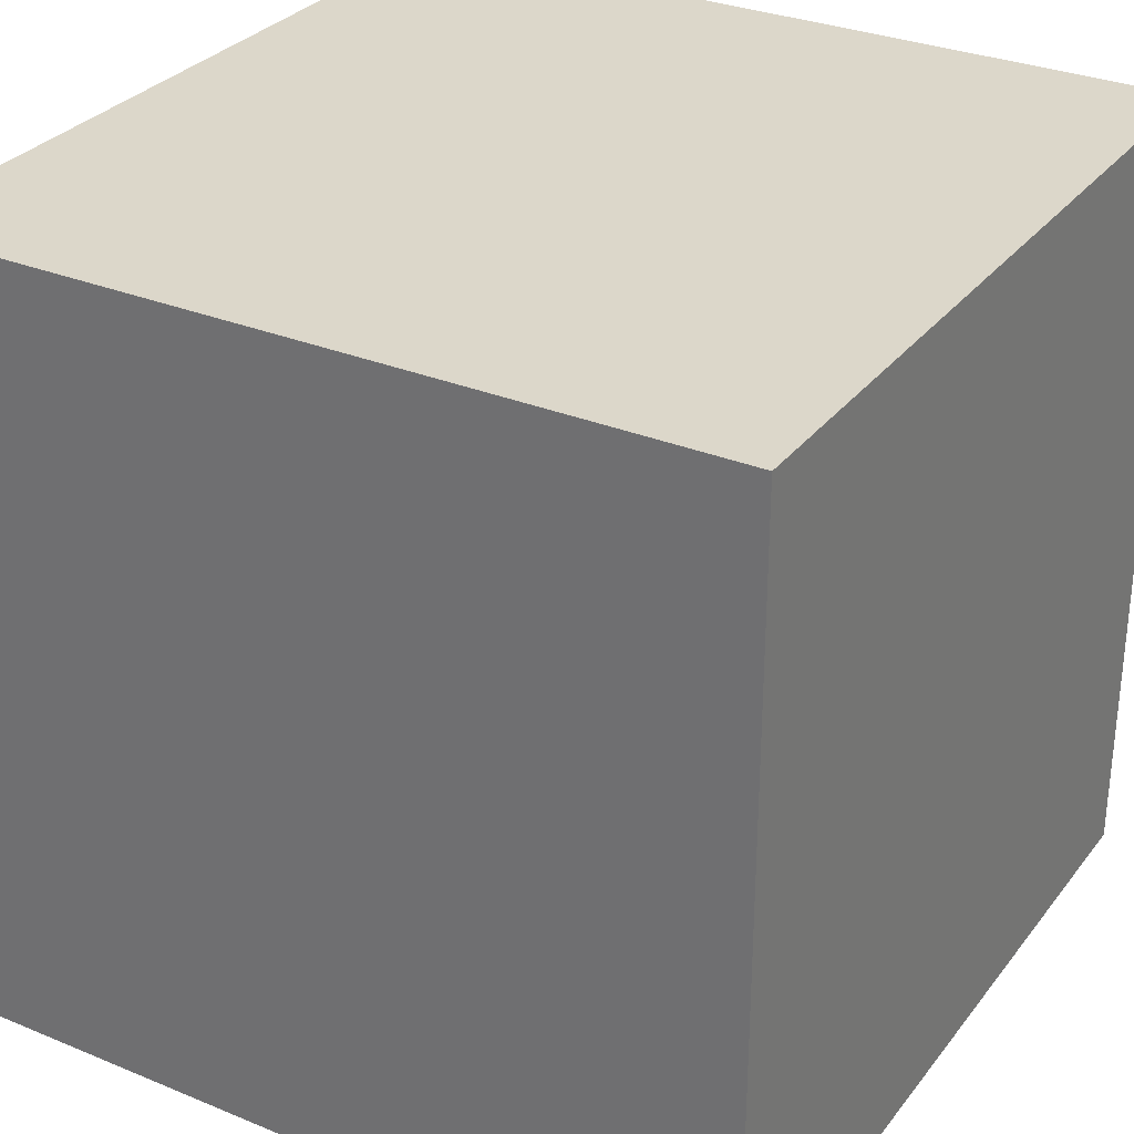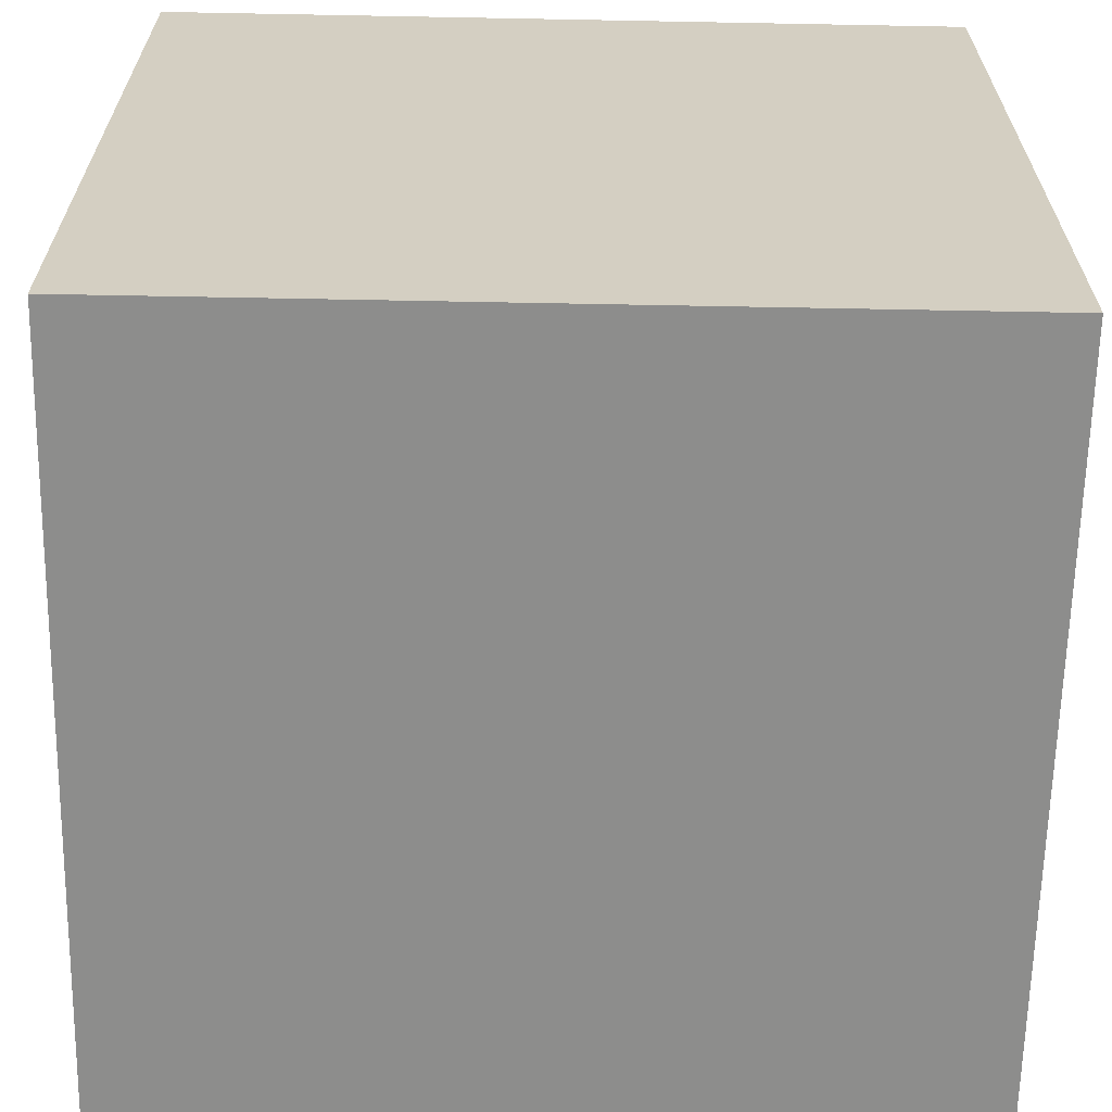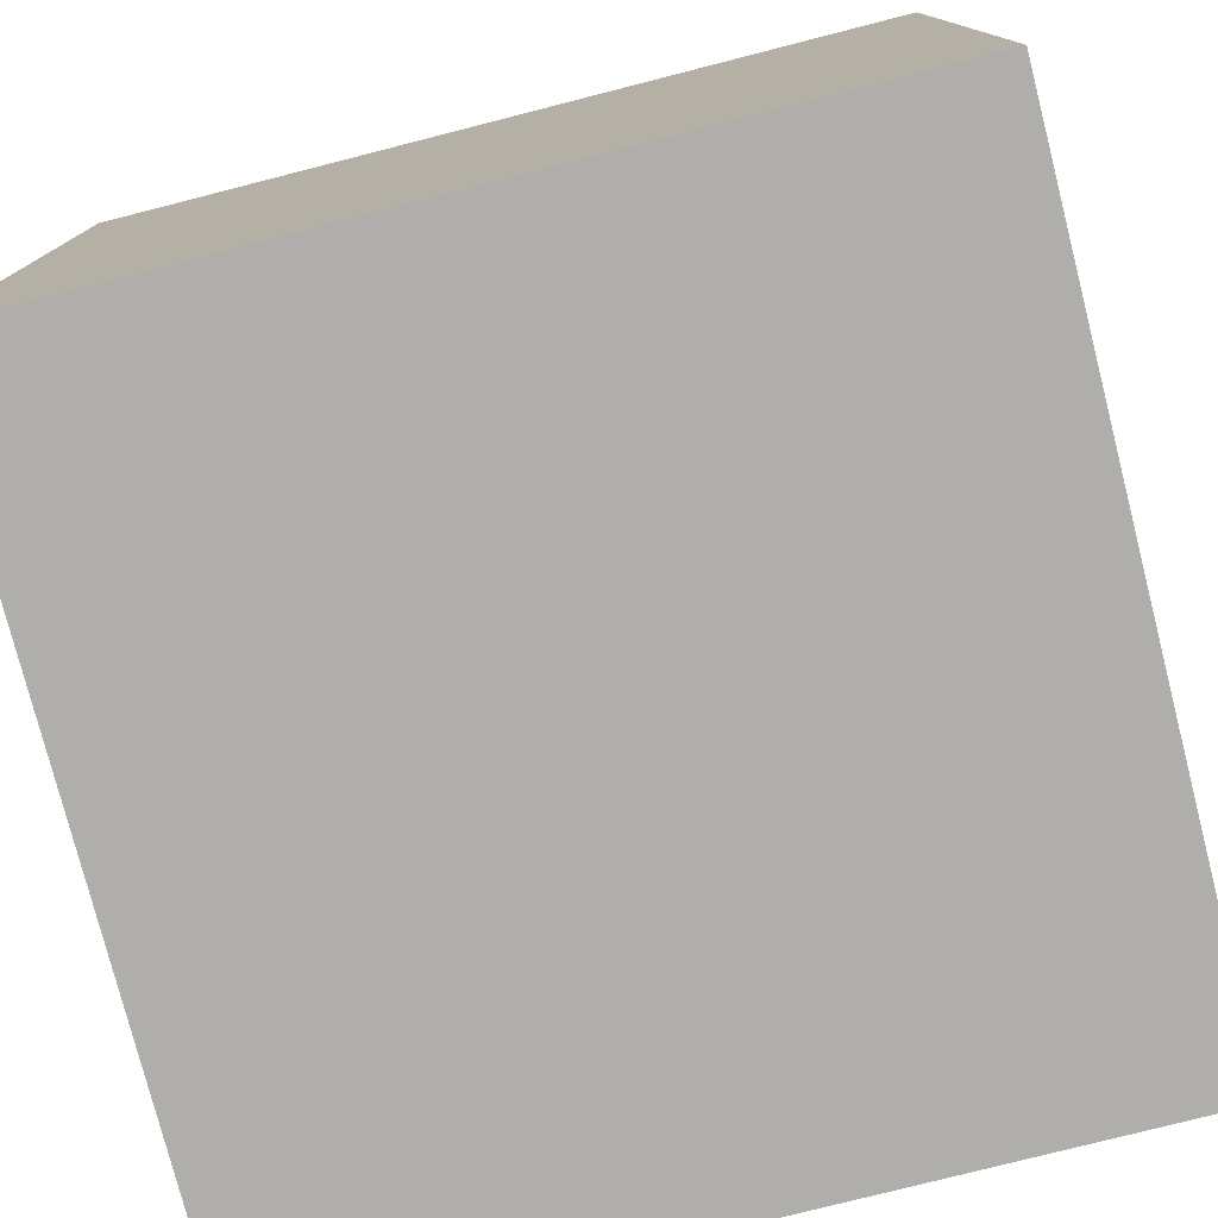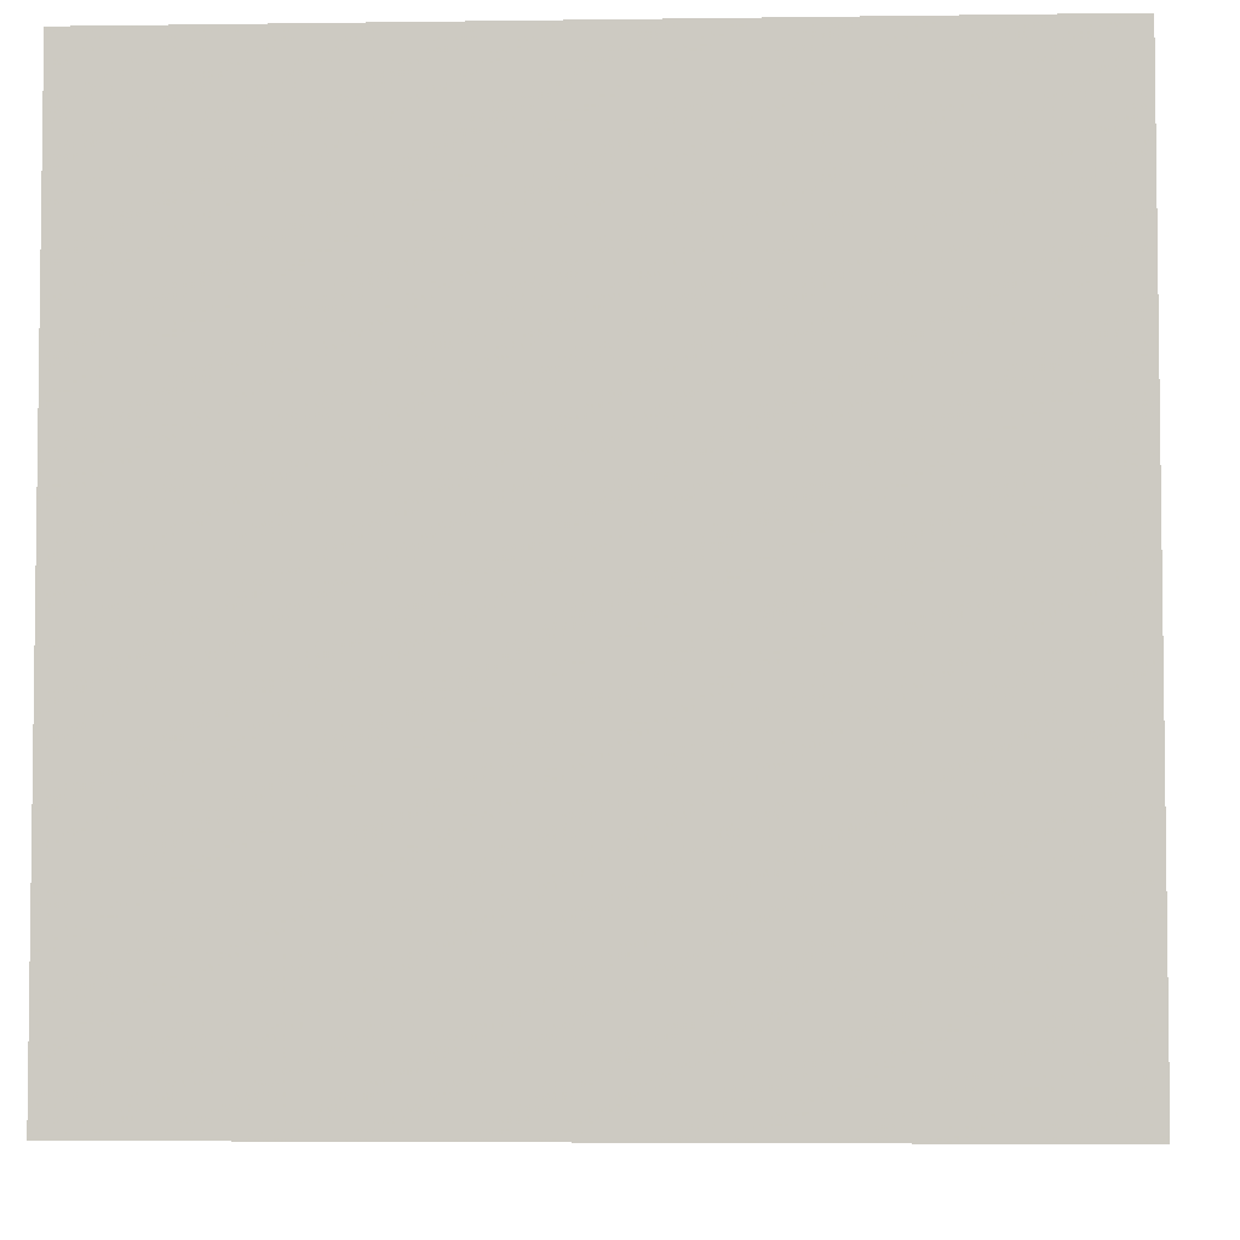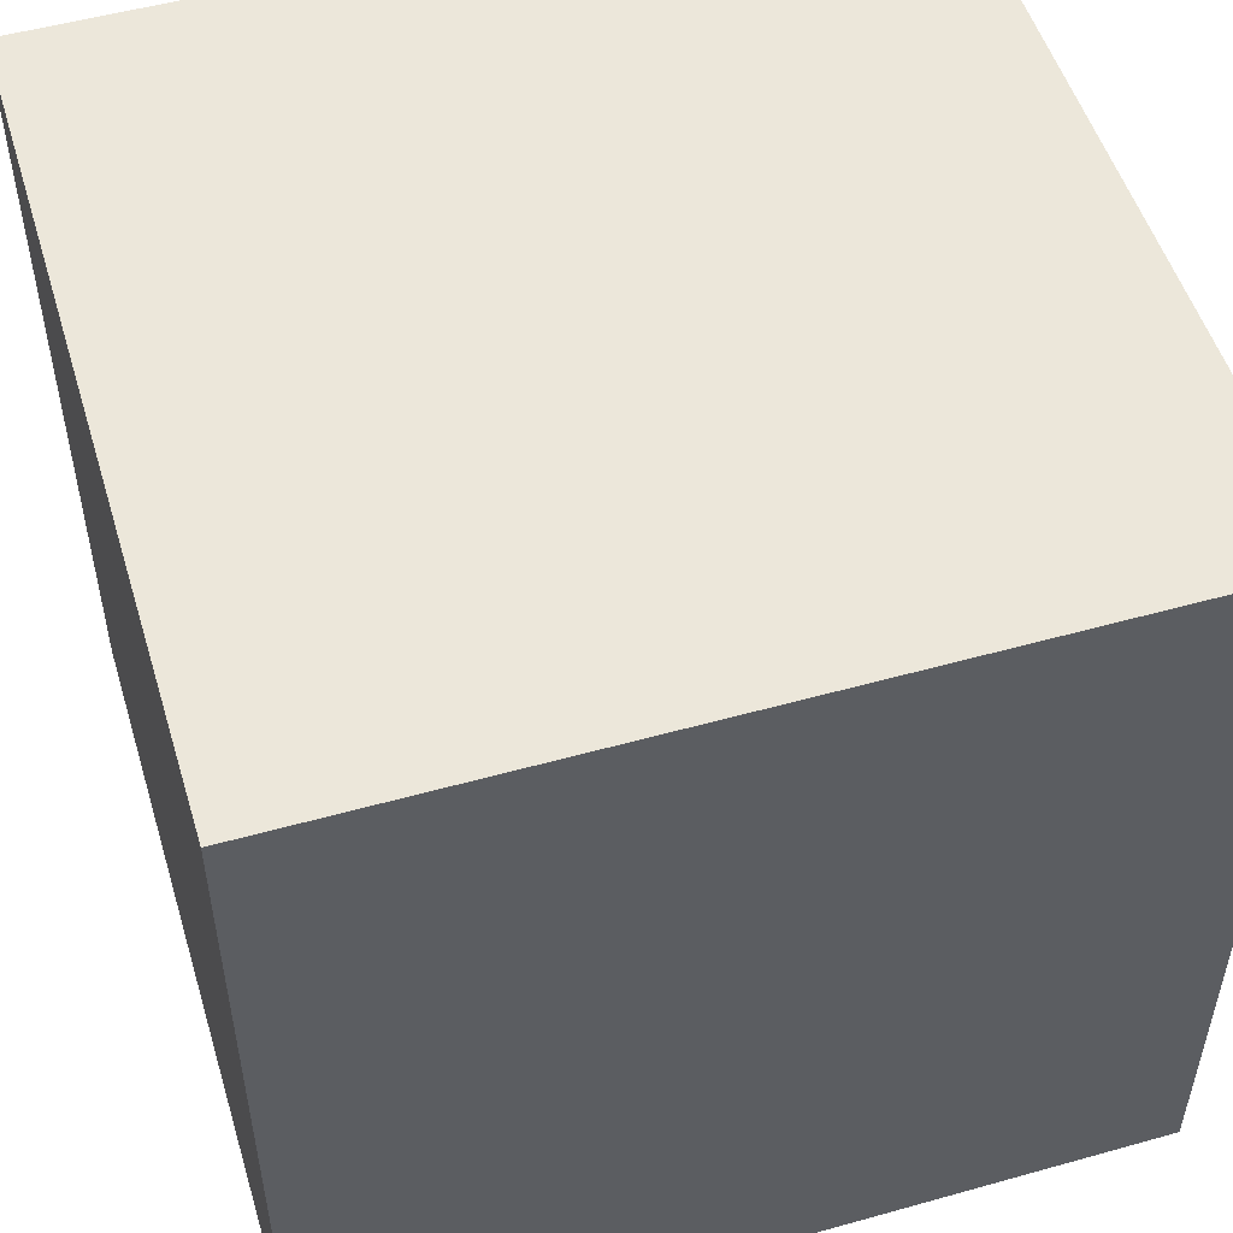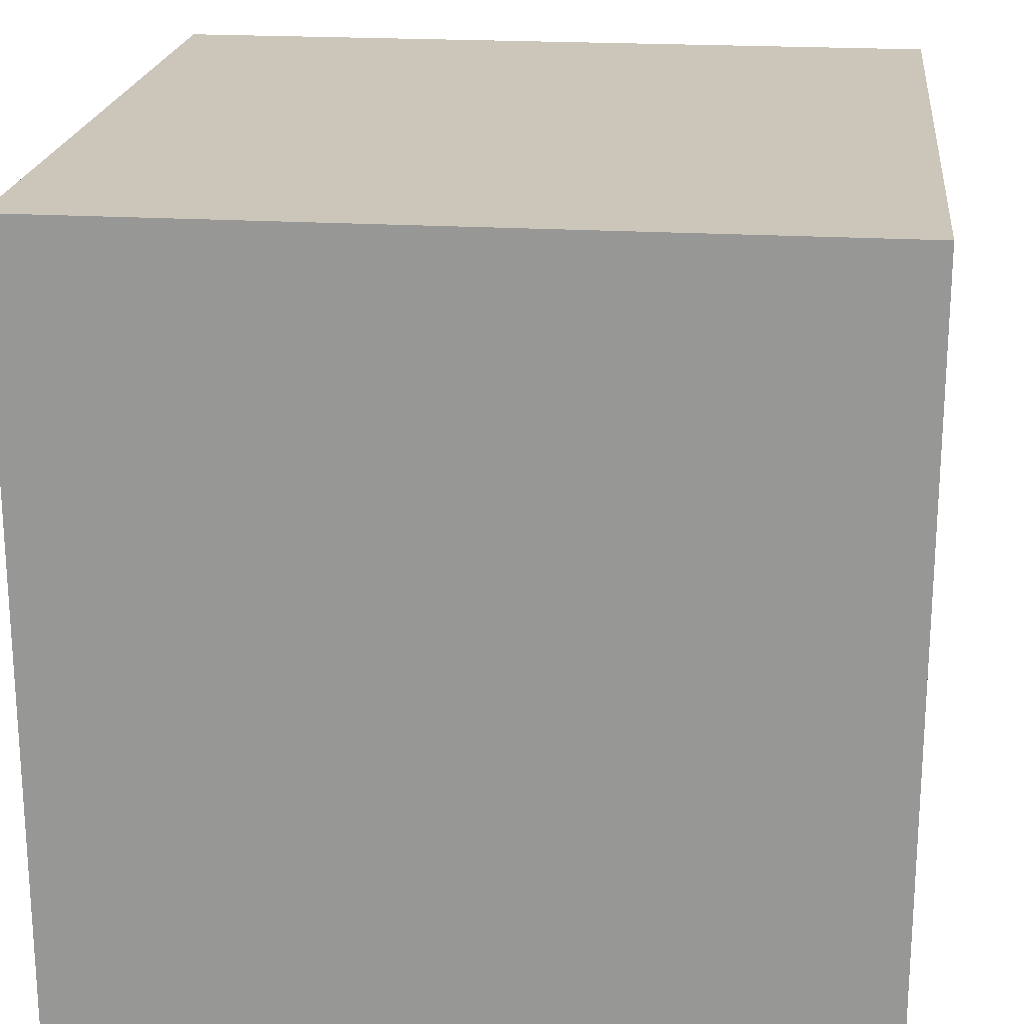
<metadata>
{"format":"obj","ext":"obj","renderer":"f3d","projection":"perspective","resolution":1024,"background":"white","views":[{"elev":30.6,"azim":120.7,"up":"+Z"},{"elev":-64.4,"azim":88.9,"up":"+Z"},{"elev":-77.7,"azim":-75.7,"up":"+Z"},{"elev":-4.8,"azim":-177.4,"up":"+Z"},{"elev":52.2,"azim":-16.8,"up":"+Y"},{"elev":20.8,"azim":-83.7,"up":"+Y"}]}
</metadata>
<code>
v 0.5 0.5 -0.5
v 0.5 -0.5 -0.5
v 0.5 0.5 0.5
v 0.5 -0.5 0.5
v -0.5 0.5 -0.5
v -0.5 -0.5 -0.5
v -0.5 0.5 0.5
v -0.5 -0.5 0.5
v -0.5 -0.5 0
v 0 -0.5 -0.5
v 0.5 0 -0.5
v -0.5 0 0.5
v 0.5 0 0.5
v -0.5 0 -0.5
v 0 0.5 0.5
v 0.5 0.5 0
v 0 -0.5 0.5
v -0.5 0.5 0
v 0 0.5 -0.5
v 0.5 -0.5 0
v 0 0 -0.5
v 0.5 0 0
v 0 -0.5 0
v -0.5 0 0
v 0 0 0.5
v 0 0.5 0
f 26 18 7 15
f 25 15 7 12
f 24 18 5 14
f 23 20 4 17
f 22 16 3 13
f 21 19 1 11
f 10 21 11 2
f 6 14 21 10
f 14 5 19 21
f 20 22 13 4
f 2 11 22 20
f 11 1 16 22
f 9 23 17 8
f 6 10 23 9
f 10 2 20 23
f 9 24 14 6
f 8 12 24 9
f 12 7 18 24
f 17 25 12 8
f 4 13 25 17
f 13 3 15 25
f 16 26 15 3
f 1 19 26 16
f 19 5 18 26

</code>
